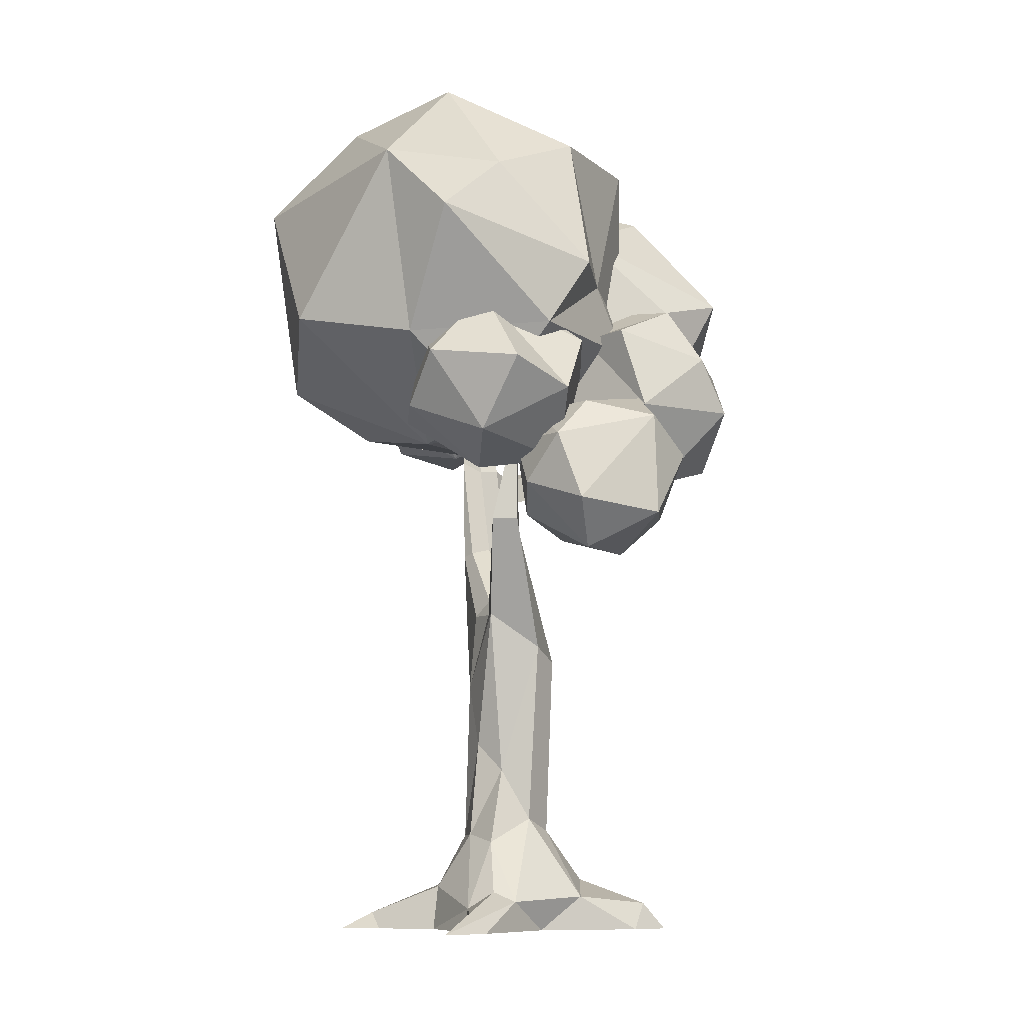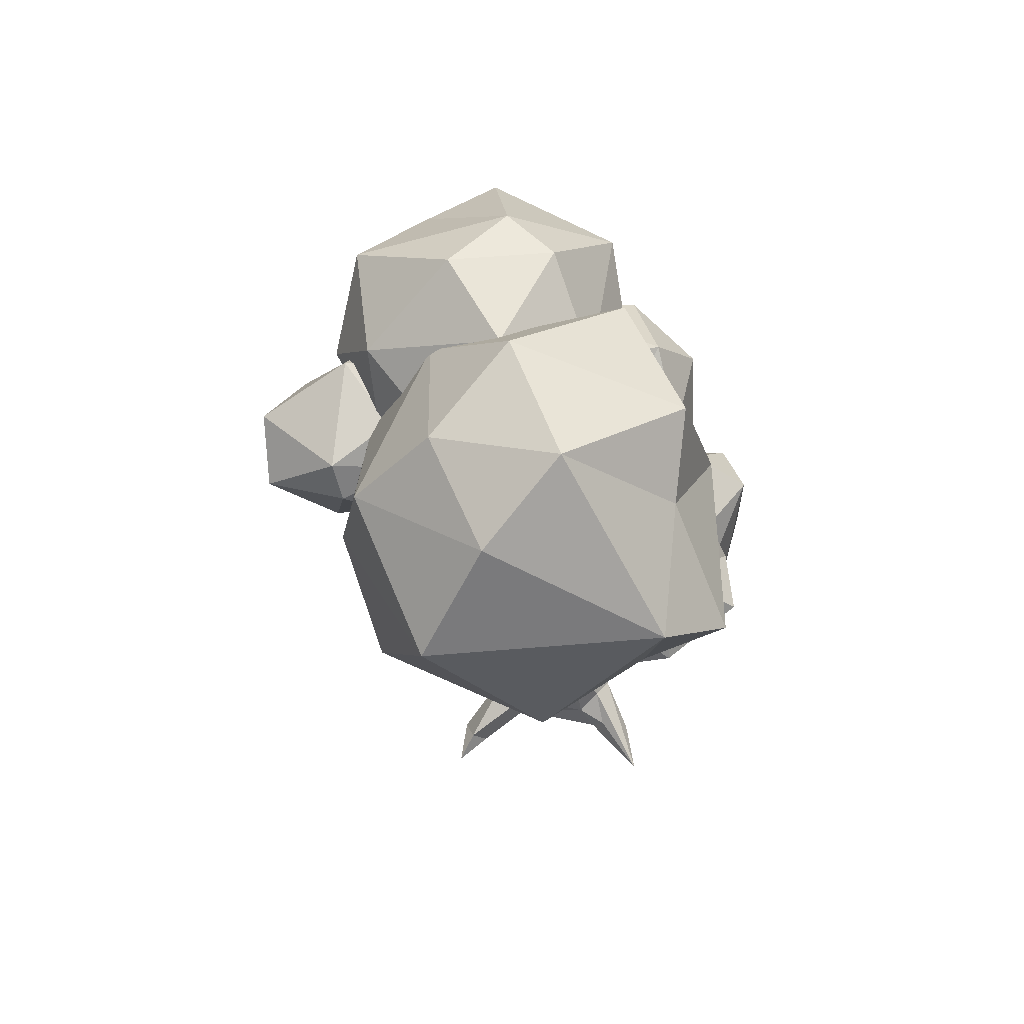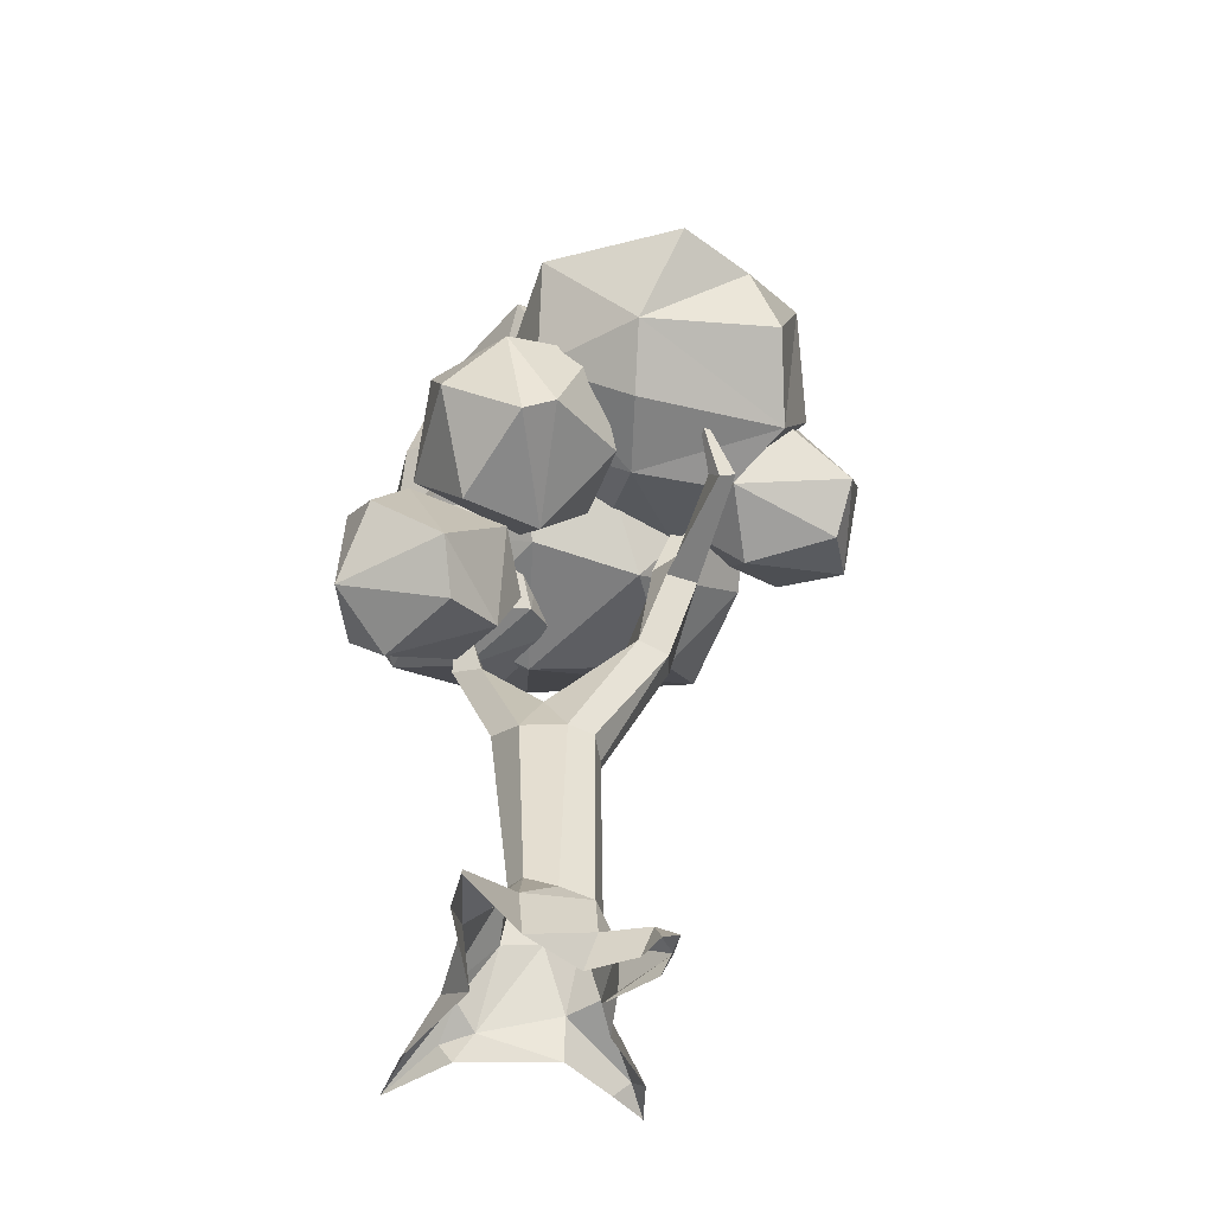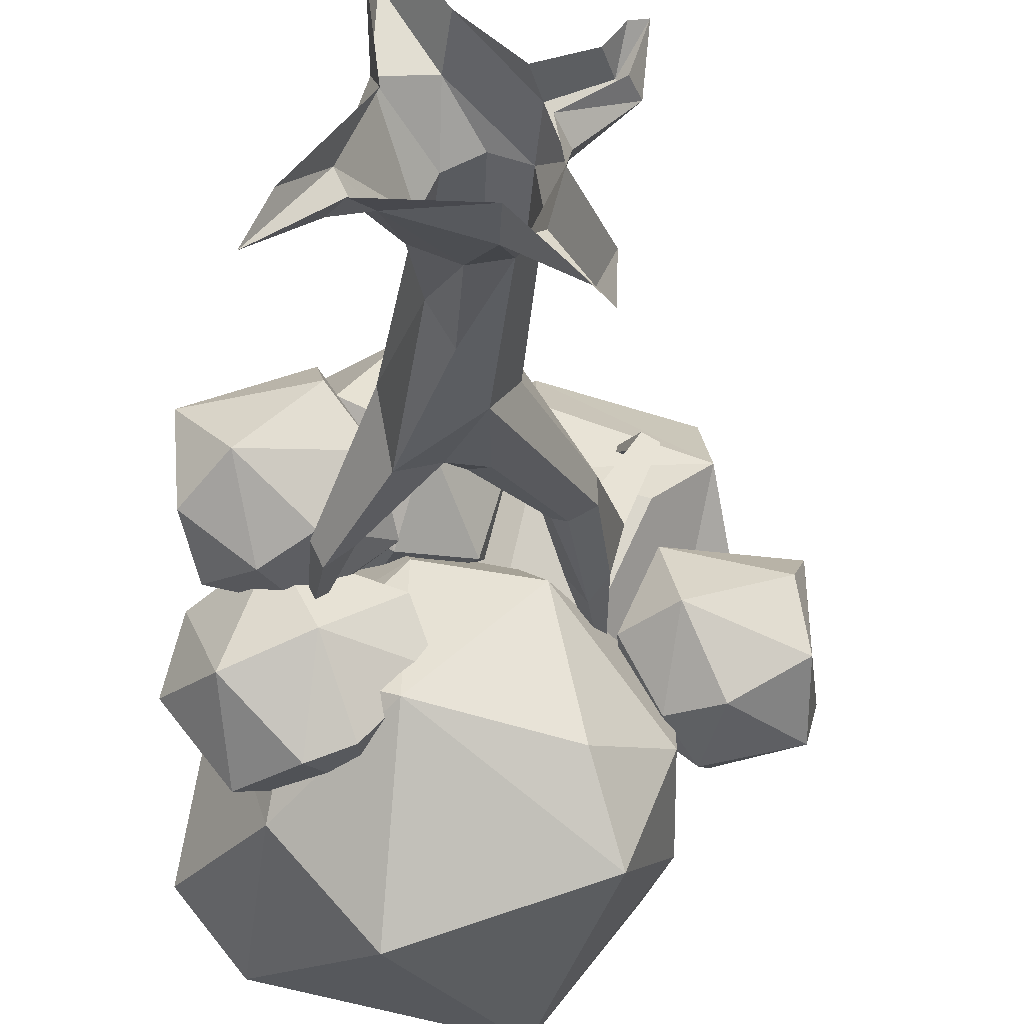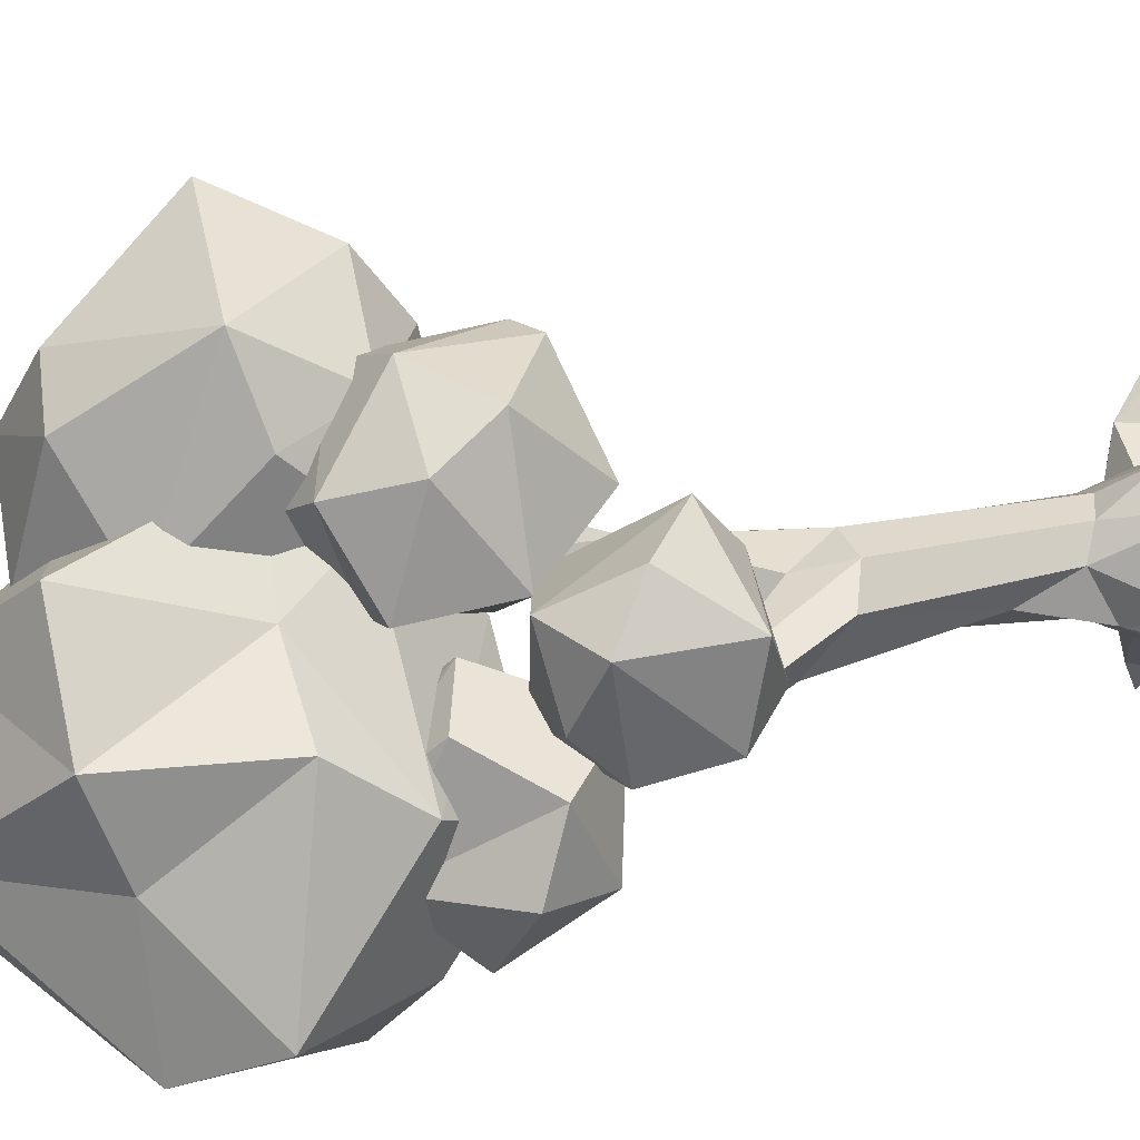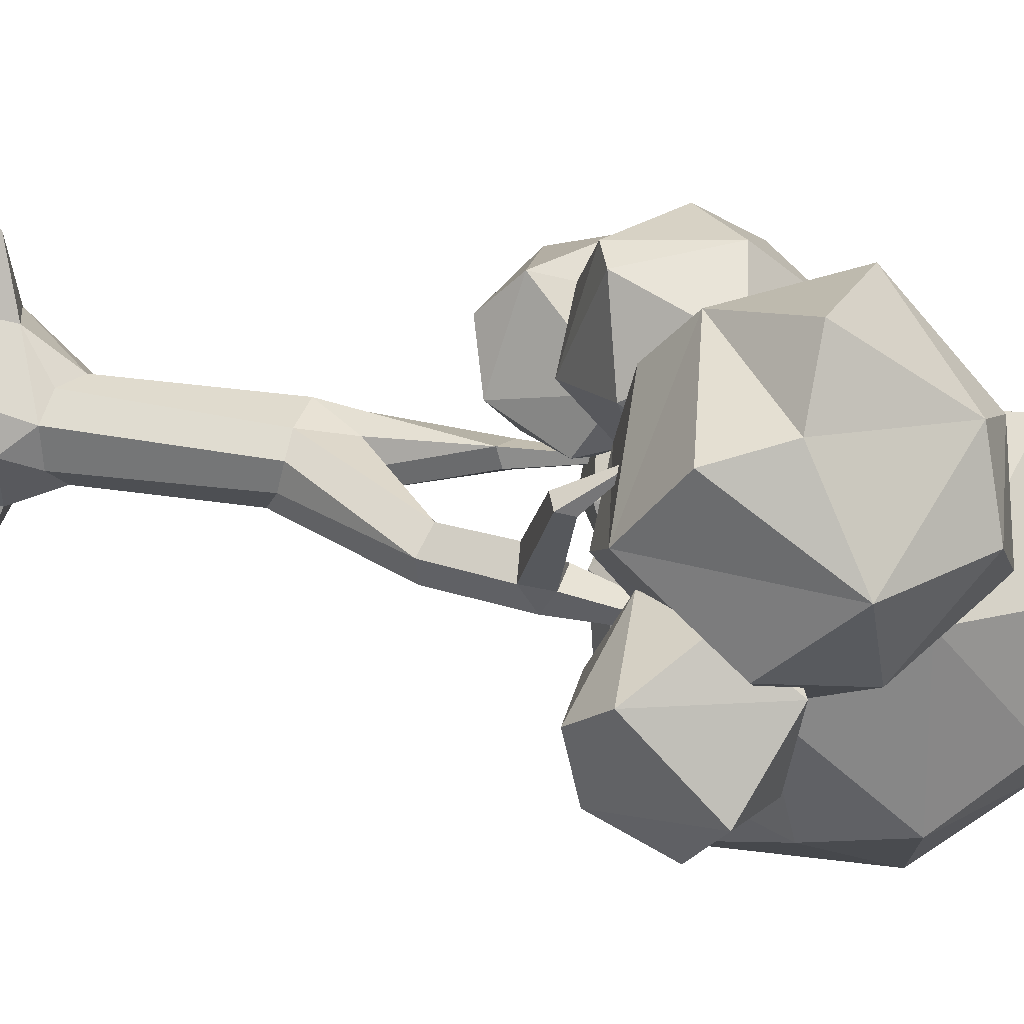
<metadata>
{"format":"obj","ext":"obj","renderer":"f3d","projection":"perspective","resolution":1024,"background":"white","views":[{"elev":-9.4,"azim":-112.7,"up":"+Y"},{"elev":69.6,"azim":-169.0,"up":"+Y"},{"elev":-48.7,"azim":-0.3,"up":"+Y"},{"elev":-36.1,"azim":-3.7,"up":"+Z"},{"elev":24.2,"azim":-110.6,"up":"+Z"},{"elev":41.4,"azim":103.4,"up":"+Z"}]}
</metadata>
<code>
o drzewo_2_Plane.002
v 2.304 -0.02036 0.5139
v -2.193 12.68 -0.9397
v -1.179 6.922 0.03291
v -0.02325 7.795 -0.8289
v -1.51 9.76 -0.6258
v 1.02 6.533 0.4769
v 3.068 11.63 -0.2581
v 0.8291 -0.02036 0.6443
v 0.4468 -0.02036 -2.095
v -1.335 -0.02036 0.03862
v 2.648 -0.02036 1.693
v 2.177 0.6939 1.107
v -1.962 0.6821 -0.9054
v -1.611 -0.02036 2.456
v 1.968 9.517 0.4722
v 0.371 8.209 -0.6423
v 4.099 12.09 3.058
v 3.109 11.95 0.3867
v -0.3634 2.384 0.6061
v 1.06 1.95 0.4449
v 0.7846 2.275 -1.127
v 1.188 -0.02036 -0.3132
v 0.3358 2.032 0.7539
v -0.6974 2.68 -0.007584
v 1.116 0.8695 0.737
v 1.504 0.4853 -0.5502
v -1.474 0.786 1.035
v -0.3992 1.185 1.506
v -0.3042 -0.02036 1.696
v -0.8587 2.103 -1.093
v 0.01529 2.3 -1.292
v 1.361 -0.02036 -1.332
v -1.307 0.5135 -1.874
v -1.696 0.9114 -1.362
v 0.6183 5.994 -1.076
v -0.5082 3.873 -0.6672
v 0.008994 4.526 -1.088
v 0.4598 6.54 0.7874
v 1.154 6.399 -0.1865
v -0.5649 6.594 0.6932
v 2.726 12.24 -0.4514
v 2.293 11.93 -0.1252
v 1.507 1.233 -0.08353
v 2.835 11.91 0.8485
v 3.304 11.29 0.5915
v 2.607 11.19 0.938
v 2.307 -0.02036 1.63
v -1.946 9.978 -1.5
v -0.8647 7.736 -1.108
v -0.02753 7.984 -0.2145
v -2.186 9.976 -0.95
v 1.212 2.024 -0.4865
v 0.758 7.834 -0.8576
v 2.641 9.338 0.1807
v -0.06946 7.64 0.379
v 3.285 15.26 0.04568
v 2.315 11.99 0.3506
v 1.173 1.101 -1.567
v 2.071 -0.02036 -2.855
v 1.791 0.3659 -3.243
v 0.4715 1.023 -1.97
v 1.41 -0.02036 -3.185
v -1.747 -0.02036 -2.121
v -2.039 0.4127 -2.124
v -2.762 -0.02036 -1.98
v -1.401 0.6109 2.778
v 1.913 -0.02036 1.06
v 2.553 0.5198 0.5218
v 2.033 -0.02036 -3.939
v -3.228 -0.02036 -3.188
v -1.376 -0.02036 3.365
v 3.728 11.92 3.16
v 3.512 12.25 2.945
v 3.949 12.44 2.891
v 3.247 13.53 3.904
v -1.42 9.907 -1.068
v 1.668 9.739 -0.1293
v 1.88 9.657 -0.5212
v 2.66 9.397 -0.4124
v 2.161 9.58 -0.6313
v -2.211 10.15 2.955
v -3.083 10.72 -1.071
v -4.551 12.31 1.657
v -4.058 11.79 -0.679
v -2.256 11.88 -1.007
v -0.9698 12.16 1.505
v -3.197 13.01 1.911
v -2.07 9.22 1.919
v -1.114 9.635 0.756
v -4.633 9.915 1.699
v -3.577 9.135 0.3184
v -2.079 10.08 -0.645
v -0.6533 11.35 0.09738
v -3.904 11.5 2.779
v -4.476 10.19 -0.2492
v -3.794 12.7 0.1965
v -2.203 12.69 -0.4444
v -0.9499 14.68 2.592
v -0.7208 14.83 -6.156
v -3.113 18.62 -4.751
v 2.056 18.23 -6.069
v -0.2476 21.48 -2.084
v -0.4211 12.66 0.6392
v 2.022 12.25 -0.00097
v 4.456 14.2 -2.208
v 2.728 12.62 -3.171
v -2.381 12.54 -1.901
v -3.8 14.58 -0.7693
v -0.547 11.98 -2.708
v -2.788 14.27 -4.01
v 3.447 13.89 -4.947
v 4.658 15.75 0.02915
v 4.625 16.48 -3.105
v 0.5549 15.8 3.191
v 3.364 18.3 1.173
v -3.525 16.28 0.4231
v -1.537 16.25 1.574
v -4.457 17.01 -3.757
v -0.906 19.48 2.517
v -2.828 18.8 -1.698
v 4.264 18.6 -2.833
v 1.391 20.8 0.5954
v 2.716 20.37 -1.806
v -2.671 19.53 0.3082
v 1.059 20.4 -4.159
v 5.128 14.49 5.317
v -0.9521 14.33 2.407
v 5.723 17.46 3.67
v 1.874 12.97 4.543
v 1.949 13.99 5.912
v 5.22 13.22 3.488
v 3.968 12.66 2.2
v -0.2927 14.26 4.407
v 1.807 12.58 2.722
v 1.082 14.1 -0.4426
v 2.855 13.56 -0.1887
v 5.952 15.69 1.787
v 2.971 16.07 6.88
v 4.46 16.04 5.687
v -0.8439 15.99 3.892
v -0.207 16.49 5.686
v 0.3261 16.15 0.03102
v 4.48 15.98 0.006615
v 3.225 17.52 -0.2822
v -0.3366 17.92 1.776
v 1.623 17.91 -0.2552
v 4.895 17.69 1.147
v 2.251 18.65 4.768
v 3.323 19.23 3.071
v 0.9671 18.91 3.887
v 1.727 19.42 1.197
v -4.361 12.85 -0.5414
v -1.252 12.31 -3.494
v -3.359 14.31 0.2918
v -3.713 11.79 -2.479
v -2.843 11.38 -0.0898
v -1.998 11.2 -1.887
v -0.4475 11.82 -0.6674
v -2.02 13.73 0.8483
v -4.749 13.42 -2.019
v -2.172 12.55 -3.781
v -3.386 13.69 -3.702
v 0.08183 12.34 -1.896
v -0.8927 13.37 0.2769
v -0.2371 14.62 -0.9812
v -0.9941 14.6 -2.994
v -2.514 15.44 -1.04
v -3.059 15.3 -2.196
v -1.059 15.56 -1.629
v 1.477 12.57 3.321
v 1.227 14.47 1.951
v -0.524 15.9 2.842
v -1.862 11.15 3.113
v -0.5589 11.79 5.082
v -0.1934 11.15 2.258
v 0.1892 12.09 5.077
v -2.365 13.03 4.791
v -0.9505 14.25 5.223
v -3.084 12.92 2.138
v -2.682 14.31 3.984
v -0.7143 12.69 0.8172
v 0.8398 13.18 1.066
v -2.58 14.9 1.739
v -1.776 15.72 3.478
v -1.235 14.9 1.357
v 0.974 14.61 4.529
v 6.896 13.71 1.682
v 4.237 14.28 -1.465
v 4.22 15.87 1.633
v 3.56 15.35 -0.6614
v 4.998 15.44 -1.797
v 7.312 15.72 -0.1807
v 5.535 16.57 1.222
v 6.534 12.78 0.7005
v 6.833 13.2 -0.7745
v 4.168 13.48 1.708
v 4.453 12.7 -0.006214
v 5.324 13.64 -1.559
v 6.931 14.91 -1.572
v 5.318 15.06 2.32
v 3.393 13.75 -0.086
v 4.204 16.26 -0.01183
v 5.308 16.25 -1.324
f 57 44 18
f 61 9 33
f 33 31 61
f 37 36 49
f 63 33 9
f 8 25 29
f 53 35 4
f 48 76 4 49
f 50 5 55
f 3 51 48 49
f 21 37 35
f 7 79 80 41
f 53 4 16
f 50 77 78 16
f 25 8 67
f 22 26 68
f 61 58 60
f 14 66 27
f 14 27 10
f 66 28 27
f 12 67 47
f 70 34 64
f 17 45 18 74
f 46 15 54 45
f 18 44 73 74
f 19 27 28
f 55 40 38
f 30 31 33
f 21 61 31
f 35 37 49
f 4 35 49
f 13 30 34
f 27 13 10
f 20 25 43
f 13 27 24
f 27 19 24
f 24 30 13
f 49 36 3
f 54 15 38 6
f 26 22 32
f 42 77 15 57
f 78 77 42 41
f 76 5 50 4
f 36 24 3
f 21 31 37
f 39 54 6
f 50 16 4
f 7 18 45
f 57 56 42
f 56 7 41
f 42 56 41
f 25 67 12
f 68 1 22
f 33 63 64
f 13 65 10
f 11 12 47
f 11 68 12
f 69 60 59
f 63 70 64
f 70 13 34
f 13 70 65
f 14 71 66
f 16 78 80 53
f 44 57 15 46
f 80 78 41
f 17 75 72
f 75 17 74
f 72 75 73
f 73 75 74
f 30 24 36
f 31 30 36
f 2 76 48
f 51 2 48
f 58 61 21
f 2 51 5
f 25 20 28 29
f 21 52 43 58
f 34 30 33
f 80 79 35 53
f 43 26 32 58
f 52 20 43
f 19 40 3 24
f 72 73 44 46
f 15 77 50 55
f 2 5 76
f 5 40 55
f 35 39 52 21
f 52 39 6 20
f 56 57 18
f 37 31 36
f 79 54 39 35
f 55 38 15
f 18 7 56
f 43 25 12
f 68 43 12
f 26 43 68
f 58 32 59 60
f 71 29 28 66
f 34 33 64
f 1 68 11
f 62 60 69
f 61 60 62 9
f 19 23 38 40
f 19 28 23
f 20 23 28
f 23 20 6 38
f 3 40 5 51
f 72 46 45 17
f 79 7 45 54
f 81 88 89
f 88 91 89
f 81 89 86
f 82 95 84
f 90 83 95
f 92 85 93
f 83 94 87
f 84 83 96
f 85 84 97
f 86 97 87
f 97 96 87
f 97 84 96
f 96 83 87
f 93 97 86
f 93 85 97
f 82 84 85
f 95 83 84
f 81 86 87
f 85 92 82
f 83 90 94
f 90 81 94
f 94 81 87
f 86 89 93
f 89 92 93
f 89 91 92
f 91 82 92
f 91 95 82
f 91 90 95
f 91 88 90
f 88 81 90
f 109 104 103
f 112 104 105
f 109 103 107
f 99 110 100
f 98 114 117
f 108 116 118
f 111 101 113
f 100 120 102
f 101 100 125
f 123 125 102
f 123 121 125
f 121 101 125
f 125 100 102
f 102 120 124
f 124 122 102
f 124 119 122
f 119 115 122
f 122 123 102
f 122 115 123
f 115 121 123
f 113 101 121
f 99 100 101
f 118 120 100
f 118 116 120
f 116 124 120
f 117 119 124
f 117 114 119
f 114 115 119
f 112 121 115
f 101 111 99
f 100 110 118
f 110 108 118
f 116 117 124
f 116 108 117
f 108 98 117
f 114 112 115
f 112 113 121
f 112 105 113
f 105 111 113
f 106 109 111
f 109 99 111
f 109 110 99
f 109 107 110
f 107 108 110
f 107 103 108
f 103 98 108
f 105 106 111
f 105 104 106
f 104 109 106
f 103 114 98
f 103 104 114
f 104 112 114
f 134 131 129
f 126 131 128
f 127 133 140
f 126 128 139
f 130 138 141
f 135 142 144
f 141 148 150
f 144 146 151
f 128 147 149
f 149 147 151
f 147 144 151
f 146 145 151
f 151 150 149
f 151 145 150
f 145 141 150
f 150 148 149
f 148 128 149
f 137 147 128
f 137 143 147
f 143 144 147
f 144 142 146
f 142 145 146
f 127 140 145
f 140 141 145
f 141 138 148
f 139 128 148
f 143 136 144
f 136 135 144
f 142 127 145
f 142 135 127
f 140 133 141
f 133 130 141
f 138 139 148
f 138 130 139
f 130 126 139
f 128 131 137
f 131 143 137
f 132 136 143
f 132 134 136
f 134 135 136
f 134 127 135
f 134 133 127
f 134 129 133
f 129 130 133
f 131 132 143
f 131 134 132
f 129 131 130
f 131 126 130
f 157 156 155
f 152 156 154
f 155 160 162
f 154 159 167
f 167 159 169
f 159 165 169
f 165 166 169
f 169 168 167
f 169 166 168
f 166 162 168
f 168 154 167
f 164 165 159
f 163 166 165
f 153 161 166
f 161 162 166
f 162 160 168
f 152 154 168
f 164 158 165
f 158 163 165
f 163 153 166
f 161 155 162
f 160 152 168
f 160 155 152
f 154 156 159
f 156 164 159
f 156 158 164
f 156 157 158
f 157 163 158
f 157 153 163
f 157 161 153
f 157 155 161
f 156 152 155
f 177 173 174
f 170 182 171
f 176 186 178
f 171 185 172
f 184 186 172
f 184 178 186
f 186 171 172
f 185 184 172
f 185 183 184
f 183 180 184
f 180 178 184
f 170 171 186
f 182 185 171
f 182 181 185
f 179 183 185
f 179 180 183
f 177 178 180
f 186 176 170
f 181 179 185
f 179 177 180
f 177 174 178
f 174 176 178
f 174 175 176
f 175 170 176
f 175 182 170
f 175 181 182
f 175 173 181
f 173 179 181
f 173 175 174
f 173 177 179
f 187 194 195
f 194 197 195
f 187 195 192
f 188 201 190
f 196 189 201
f 198 191 199
f 189 200 193
f 190 189 202
f 191 190 203
f 192 203 193
f 203 202 193
f 203 190 202
f 202 189 193
f 199 203 192
f 199 191 203
f 188 190 191
f 201 189 190
f 187 192 193
f 191 198 188
f 189 196 200
f 196 187 200
f 200 187 193
f 192 195 199
f 195 198 199
f 195 197 198
f 197 188 198
f 197 201 188
f 197 196 201
f 197 194 196
f 194 187 196

</code>
